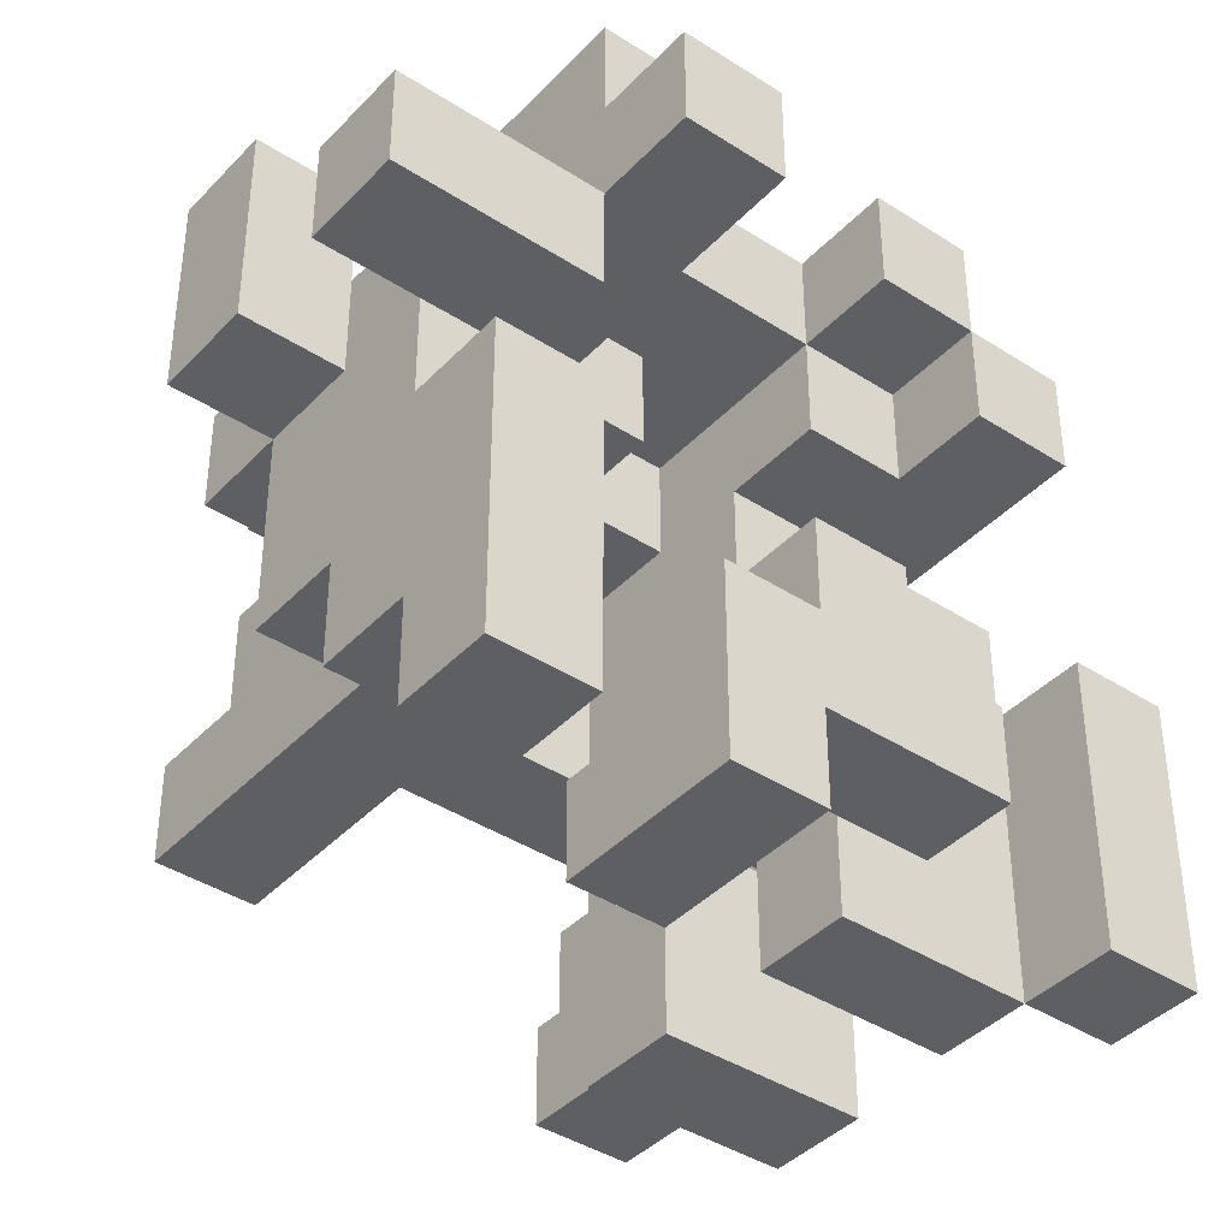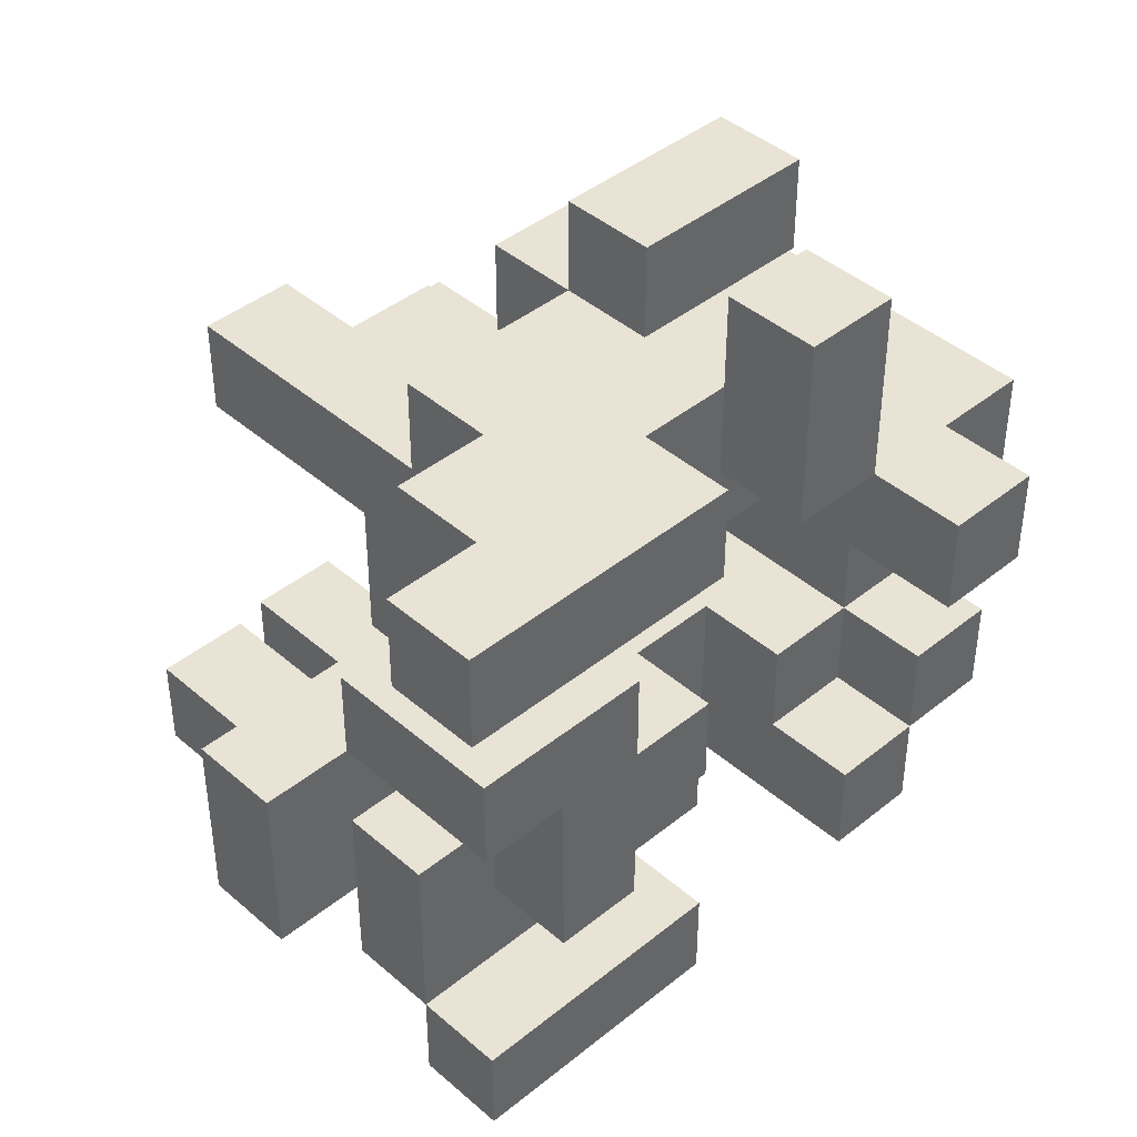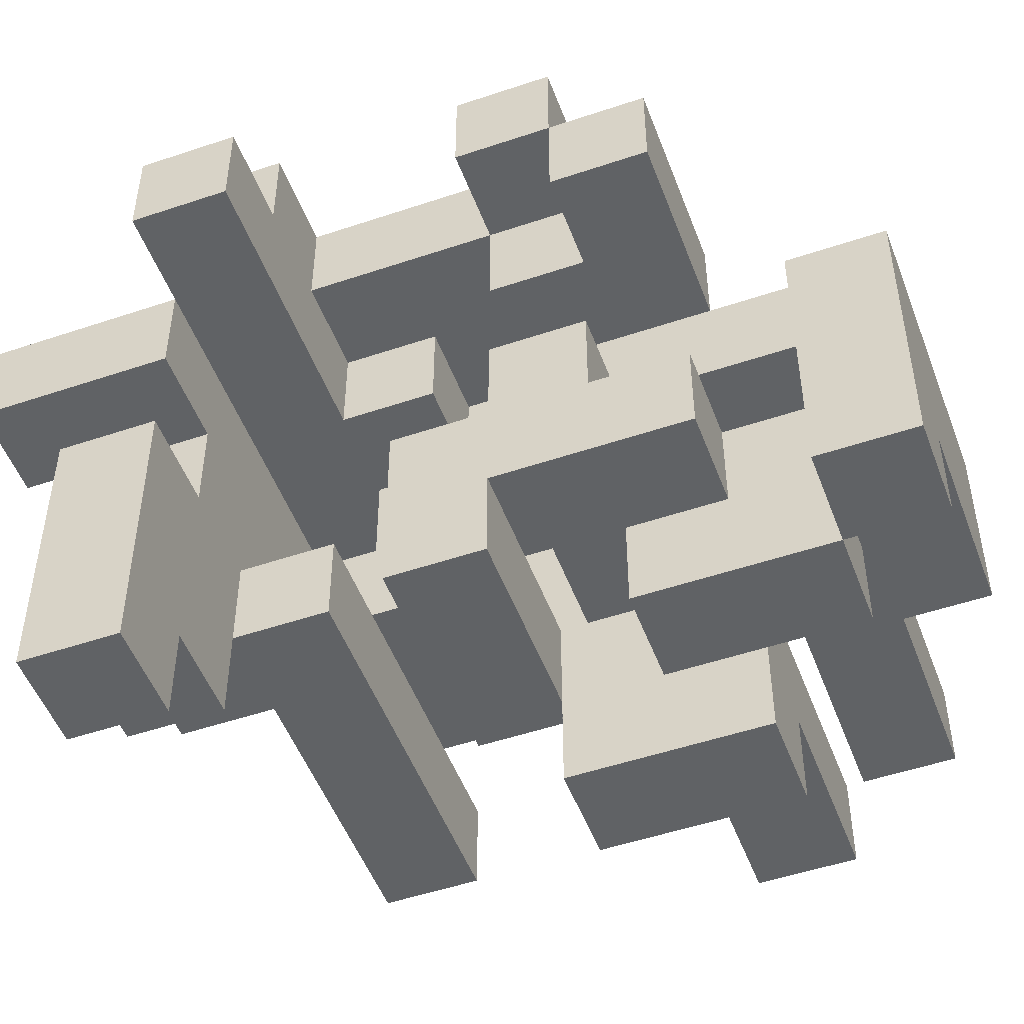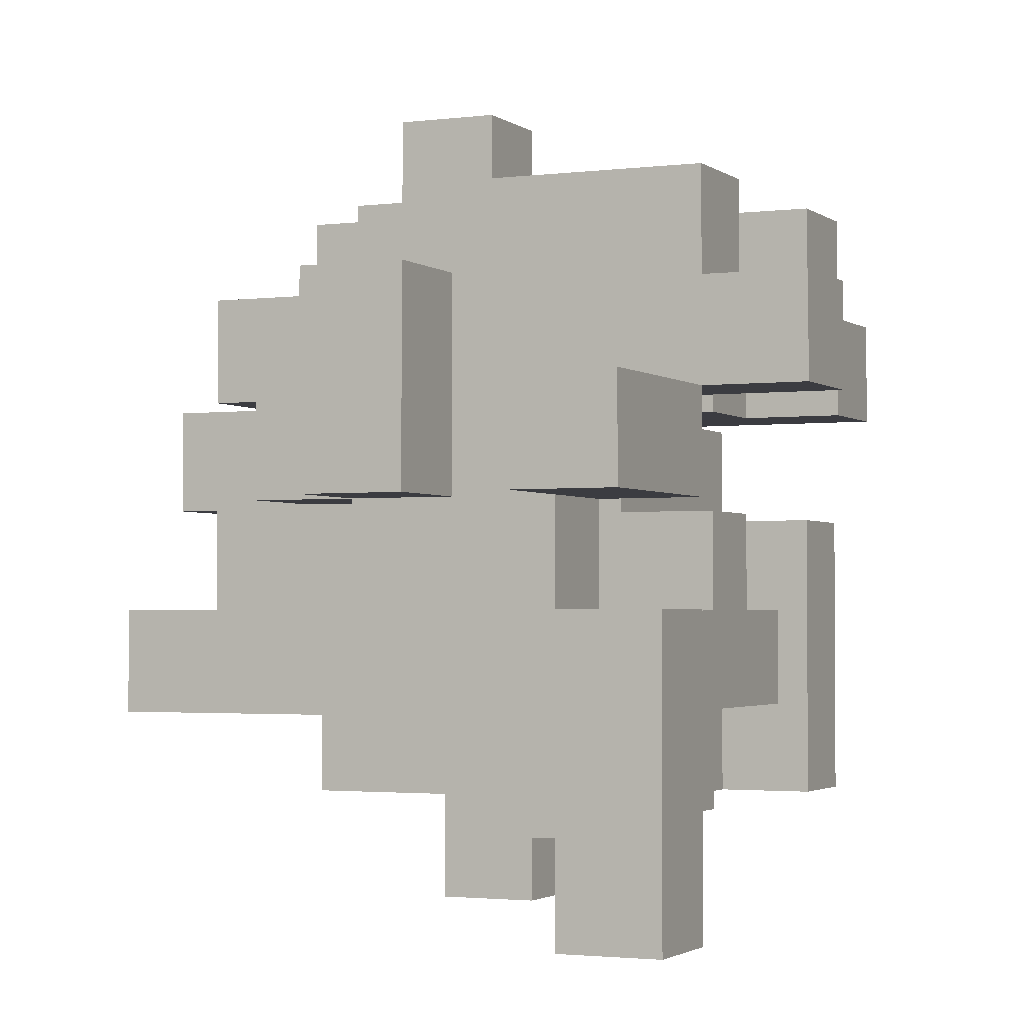
<metadata>
{"format":"obj","ext":"obj","renderer":"f3d","projection":"perspective","resolution":1024,"background":"white","views":[{"elev":-40.4,"azim":51.5,"up":"+Y"},{"elev":42.3,"azim":46.0,"up":"+Z"},{"elev":-50.5,"azim":110.3,"up":"+Y"},{"elev":-2.2,"azim":24.4,"up":"+Y"}]}
</metadata>
<code>
v 0.375 -0.625 -1.125
v 0.375 -0.625 -0.875
v 0.375 -0.375 -0.875
v 0.375 -0.375 -1.125
v 0.625 -0.625 -1.125
v 0.625 -0.375 -1.125
v 0.625 -0.375 -0.875
v 0.625 -0.625 -0.875
v -0.125 -0.375 -1.125
v -0.125 -0.375 -0.875
v -0.125 -0.125 -0.875
v -0.125 -0.125 -1.125
v 0.125 -0.375 -1.125
v 0.125 -0.375 -0.875
v 0.125 -0.125 -1.125
v 0.125 -0.125 -0.875
v 0.375 -0.125 -1.125
v 0.625 -0.125 -1.125
v 0.625 -0.125 -0.875
v 0.375 -0.125 -0.875
v -0.125 0.125 -0.875
v -0.125 0.125 -1.125
v 0.125 0.125 -0.875
v 0.125 0.125 -1.125
v 0.375 0.125 -0.875
v 0.375 0.125 -1.125
v 0.625 0.125 -1.125
v 0.625 0.125 -0.875
v 0.125 -0.625 -0.875
v 0.125 -0.625 -0.625
v 0.125 -0.375 -0.625
v 0.375 -0.375 -0.625
v 0.375 -0.625 -0.625
v 0.125 -0.125 -0.625
v 0.375 -0.125 -0.625
v -0.875 -0.125 -0.875
v -0.875 -0.125 -0.625
v -0.875 0.125 -0.625
v -0.875 0.125 -0.875
v -0.625 -0.125 -0.875
v -0.625 -0.125 -0.625
v -0.625 0.125 -0.625
v -0.625 0.125 -0.875
v -0.375 -0.125 -0.875
v -0.375 -0.125 -0.625
v -0.375 0.125 -0.625
v -0.375 0.125 -0.875
v -0.125 -0.125 -0.625
v -0.125 0.125 -0.625
v 0.125 0.125 -0.625
v 0.125 0.375 -0.625
v 0.125 0.375 -0.875
v 0.375 0.375 -0.875
v 0.375 0.375 -0.625
v 0.375 0.125 -0.625
v -0.125 -0.875 -0.625
v -0.125 -0.875 -0.375
v -0.125 -0.625 -0.375
v -0.125 -0.625 -0.625
v 0.125 -0.875 -0.625
v 0.125 -0.625 -0.375
v 0.125 -0.875 -0.375
v -0.625 -0.625 -0.625
v -0.625 -0.625 -0.375
v -0.625 -0.375 -0.375
v -0.625 -0.375 -0.625
v -0.375 -0.625 -0.625
v -0.375 -0.625 -0.375
v -0.375 -0.375 -0.375
v -0.375 -0.375 -0.625
v -0.125 -0.375 -0.375
v -0.125 -0.375 -0.625
v 0.125 -0.375 -0.375
v 0.375 -0.375 -0.375
v 0.375 -0.625 -0.375
v 0.125 -0.125 -0.375
v 0.375 -0.125 -0.375
v 0.625 -0.375 -0.625
v 0.625 -0.125 -0.625
v 0.625 -0.125 -0.375
v 0.625 -0.375 -0.375
v -0.125 -0.125 -0.375
v -0.125 0.125 -0.375
v 0.125 0.125 -0.375
v -0.125 0.375 -0.375
v -0.125 0.375 -0.625
v 0.125 0.375 -0.375
v 0.375 0.375 -0.375
v 0.375 0.125 -0.375
v 0.375 0.625 -0.375
v 0.375 0.625 -0.625
v 0.625 0.375 -0.625
v 0.625 0.375 -0.375
v 0.625 0.625 -0.375
v 0.625 0.625 -0.625
v 0.875 0.375 -0.625
v 0.875 0.625 -0.625
v 0.875 0.625 -0.375
v 0.875 0.375 -0.375
v -0.125 -0.875 -0.125
v -0.125 -0.625 -0.125
v 0.125 -0.625 -0.125
v 0.125 -0.875 -0.125
v -0.125 -0.375 -0.125
v 0.125 -0.375 -0.125
v 0.375 -0.375 -0.125
v 0.375 -0.125 -0.125
v 0.625 -0.125 -0.125
v 0.625 -0.375 -0.125
v -0.375 -0.125 -0.375
v -0.375 -0.125 -0.125
v -0.375 0.125 -0.125
v -0.375 0.125 -0.375
v -0.125 -0.125 -0.125
v -0.125 0.125 -0.125
v 0.125 -0.125 -0.125
v 0.125 0.125 -0.125
v 0.375 0.125 -0.125
v 0.625 0.125 -0.375
v 0.625 0.125 -0.125
v -0.125 0.375 -0.125
v 0.125 0.375 -0.125
v 0.375 0.375 -0.125
v -0.375 0.375 -0.375
v -0.375 0.375 -0.125
v -0.375 0.625 -0.125
v -0.375 0.625 -0.375
v -0.125 0.625 -0.125
v -0.125 0.625 -0.375
v 0.125 0.625 -0.125
v 0.125 0.625 -0.375
v 0.375 0.625 -0.125
v 0.625 0.625 -0.125
v 0.625 0.375 -0.125
v 0.375 0.875 -0.125
v 0.375 0.875 -0.375
v 0.625 0.875 -0.125
v 0.625 0.875 -0.375
v 0.875 0.875 -0.375
v 0.875 0.875 -0.125
v 0.875 0.625 -0.125
v 0.125 -0.625 0.125
v 0.125 -0.375 0.125
v 0.375 -0.625 -0.125
v 0.375 -0.625 0.125
v 0.375 -0.375 0.125
v 0.625 -0.625 -0.125
v 0.625 -0.375 0.125
v 0.625 -0.625 0.125
v 0.375 -0.125 0.125
v 0.625 -0.125 0.125
v -0.375 -0.125 0.125
v -0.375 0.125 0.125
v -0.125 0.125 0.125
v -0.125 -0.125 0.125
v -0.375 0.375 0.125
v -0.125 0.375 0.125
v -0.125 0.625 0.125
v 0.125 0.625 0.125
v 0.125 0.375 0.125
v -0.375 0.625 0.125
v -0.375 0.875 0.125
v -0.375 0.875 -0.125
v -0.125 0.875 0.125
v -0.125 0.875 -0.125
v 0.125 0.875 -0.125
v 0.375 0.625 0.125
v 0.125 0.875 0.125
v 0.375 0.875 0.125
v 0.625 0.875 0.125
v 0.625 0.625 0.125
v -0.125 1.125 0.125
v -0.125 1.125 -0.125
v 0.125 1.125 -0.125
v 0.125 1.125 0.125
v -0.375 -0.125 0.375
v -0.375 0.125 0.375
v -0.125 -0.125 0.375
v 0.125 -0.125 0.125
v 0.125 0.125 0.125
v 0.125 0.125 0.375
v 0.125 -0.125 0.375
v -0.625 0.125 0.125
v -0.625 0.125 0.375
v -0.625 0.375 0.375
v -0.625 0.375 0.125
v -0.375 0.375 0.375
v -0.125 0.375 0.375
v -0.125 0.125 0.375
v 0.125 0.375 0.375
v 0.125 0.625 0.375
v 0.375 0.375 0.125
v 0.375 0.625 0.375
v 0.375 0.375 0.375
v -0.125 0.625 0.375
v -0.125 0.875 0.375
v 0.125 0.875 0.375
v 0.375 0.875 0.375
v 0.625 0.875 0.375
v 0.625 0.625 0.375
v -0.625 -0.375 0.375
v -0.625 -0.375 0.625
v -0.625 -0.125 0.625
v -0.625 -0.125 0.375
v -0.375 -0.375 0.375
v -0.375 -0.375 0.625
v -0.375 -0.125 0.625
v -0.125 -0.375 0.375
v -0.125 -0.375 0.625
v -0.125 -0.125 0.625
v 0.125 -0.375 0.375
v 0.125 -0.375 0.625
v 0.125 -0.125 0.625
v 0.375 -0.375 0.375
v 0.375 -0.125 0.375
v 0.375 -0.125 0.625
v 0.375 -0.375 0.625
v -0.375 0.125 0.625
v -0.125 0.125 0.625
v 0.125 0.125 0.625
v -0.375 0.375 0.625
v -0.375 0.625 0.625
v -0.375 0.625 0.375
v -0.125 0.375 0.625
v -0.125 0.625 0.625
v 0.125 0.375 0.625
v 0.125 0.625 0.625
v 0.375 0.375 0.625
v 0.375 0.625 0.625
v 0.625 0.375 0.375
v 0.625 0.375 0.625
v 0.625 0.625 0.625
v 0.875 0.375 0.375
v 0.875 0.375 0.625
v 0.875 0.625 0.375
v 0.875 0.625 0.625
v 1.125 0.375 0.375
v 1.125 0.625 0.375
v 1.125 0.625 0.625
v 1.125 0.375 0.625
v 0.125 0.875 0.625
v 0.375 0.875 0.625
v 0.625 0.875 0.625
v 0.875 0.875 0.375
v 0.875 0.875 0.625
v 0.625 -0.875 0.625
v 0.625 -0.875 0.875
v 0.625 -0.625 0.875
v 0.625 -0.625 0.625
v 0.875 -0.875 0.625
v 0.875 -0.625 0.625
v 0.875 -0.625 0.875
v 0.875 -0.875 0.875
v 0.375 -0.625 0.625
v 0.375 -0.625 0.875
v 0.375 -0.375 0.875
v 0.625 -0.375 0.625
v 0.625 -0.375 0.875
v 0.875 -0.375 0.625
v 0.875 -0.375 0.875
v 0.125 -0.375 0.875
v 0.125 -0.125 0.875
v 0.375 -0.125 0.875
v 0.625 -0.125 0.625
v 0.625 -0.125 0.875
v 0.875 -0.125 0.625
v 0.875 -0.125 0.875
v 0.125 0.125 0.875
v 0.375 0.125 0.625
v 0.375 0.125 0.875
v 0.625 0.125 0.625
v 0.625 0.125 0.875
v -0.125 0.125 0.875
v -0.125 0.375 0.875
v 0.125 0.375 0.875
v 0.375 0.375 0.875
v 0.625 0.375 0.875
v 0.875 0.125 0.625
v 0.875 0.375 0.875
v 0.875 0.125 0.875
v 0.125 0.125 1.125
v 0.125 0.375 1.125
v 0.375 0.375 1.125
v 0.375 0.125 1.125
v 0.625 0.125 1.125
v 0.625 0.375 1.125
v 0.875 0.375 1.125
v 0.875 0.125 1.125
v 0.125 0.625 1.125
v 0.125 0.625 0.875
v 0.375 0.625 0.875
v 0.375 0.625 1.125
f 1 2 3
f 1 3 4
f 5 6 7
f 5 7 8
f 1 5 8
f 1 8 2
f 1 4 6
f 1 6 5
f 2 8 7
f 2 7 3
f 9 10 11
f 9 11 12
f 9 13 14
f 9 14 10
f 9 12 15
f 9 15 13
f 10 14 16
f 10 16 11
f 13 4 3
f 13 3 14
f 13 15 17
f 13 17 4
f 6 18 19
f 6 19 7
f 4 17 18
f 4 18 6
f 3 7 19
f 3 19 20
f 12 11 21
f 12 21 22
f 22 21 23
f 22 23 24
f 12 22 24
f 12 24 15
f 24 23 25
f 24 25 26
f 15 24 26
f 15 26 17
f 16 20 25
f 16 25 23
f 18 27 28
f 18 28 19
f 26 25 28
f 26 28 27
f 17 26 27
f 17 27 18
f 20 19 28
f 20 28 25
f 29 30 31
f 29 31 14
f 2 3 32
f 2 32 33
f 29 2 33
f 29 33 30
f 29 14 3
f 29 3 2
f 14 31 34
f 14 34 16
f 3 20 35
f 3 35 32
f 16 34 35
f 16 35 20
f 36 37 38
f 36 38 39
f 36 40 41
f 36 41 37
f 39 38 42
f 39 42 43
f 36 39 43
f 36 43 40
f 37 41 42
f 37 42 38
f 40 44 45
f 40 45 41
f 43 42 46
f 43 46 47
f 40 43 47
f 40 47 44
f 41 45 46
f 41 46 42
f 44 11 48
f 44 48 45
f 47 46 49
f 47 49 21
f 44 47 21
f 44 21 11
f 45 48 49
f 45 49 46
f 16 23 50
f 16 50 34
f 11 16 34
f 11 34 48
f 21 49 50
f 21 50 23
f 23 50 51
f 23 51 52
f 25 53 54
f 25 54 55
f 23 25 55
f 23 55 50
f 52 51 54
f 52 54 53
f 23 52 53
f 23 53 25
f 56 57 58
f 56 58 59
f 60 30 61
f 60 61 62
f 56 60 62
f 56 62 57
f 56 59 30
f 56 30 60
f 63 64 65
f 63 65 66
f 63 67 68
f 63 68 64
f 66 65 69
f 66 69 70
f 63 66 70
f 63 70 67
f 64 68 69
f 64 69 65
f 67 59 58
f 67 58 68
f 70 69 71
f 70 71 72
f 67 70 72
f 67 72 59
f 68 58 71
f 68 71 69
f 72 71 73
f 72 73 31
f 59 72 31
f 59 31 30
f 33 32 74
f 33 74 75
f 30 33 75
f 30 75 61
f 61 75 74
f 61 74 73
f 31 73 76
f 31 76 34
f 34 76 77
f 34 77 35
f 73 74 77
f 73 77 76
f 78 79 80
f 78 80 81
f 32 78 81
f 32 81 74
f 35 77 80
f 35 80 79
f 32 35 79
f 32 79 78
f 48 82 83
f 48 83 49
f 34 50 84
f 34 84 76
f 48 34 76
f 48 76 82
f 49 83 85
f 49 85 86
f 86 85 87
f 86 87 51
f 49 86 51
f 49 51 50
f 55 54 88
f 55 88 89
f 50 55 89
f 50 89 84
f 51 87 88
f 51 88 54
f 54 88 90
f 54 90 91
f 54 92 93
f 54 93 88
f 91 90 94
f 91 94 95
f 54 91 95
f 54 95 92
f 96 97 98
f 96 98 99
f 92 96 99
f 92 99 93
f 95 94 98
f 95 98 97
f 92 95 97
f 92 97 96
f 93 99 98
f 93 98 94
f 57 100 101
f 57 101 58
f 62 61 102
f 62 102 103
f 57 62 103
f 57 103 100
f 100 103 102
f 100 102 101
f 58 101 104
f 58 104 71
f 61 73 105
f 61 105 102
f 71 104 105
f 71 105 73
f 101 102 105
f 101 105 104
f 74 106 107
f 74 107 77
f 81 80 108
f 81 108 109
f 74 81 109
f 74 109 106
f 110 111 112
f 110 112 113
f 110 82 114
f 110 114 111
f 113 112 115
f 113 115 83
f 110 113 83
f 110 83 82
f 82 76 116
f 82 116 114
f 114 116 117
f 114 117 115
f 76 77 107
f 76 107 116
f 76 84 89
f 76 89 77
f 116 107 118
f 116 118 117
f 80 119 120
f 80 120 108
f 89 118 120
f 89 120 119
f 77 89 119
f 77 119 80
f 107 108 120
f 107 120 118
f 83 115 121
f 83 121 85
f 115 117 122
f 115 122 121
f 89 88 123
f 89 123 118
f 117 118 123
f 117 123 122
f 124 125 126
f 124 126 127
f 124 85 121
f 124 121 125
f 127 126 128
f 127 128 129
f 124 127 129
f 124 129 85
f 125 121 128
f 125 128 126
f 129 128 130
f 129 130 131
f 85 129 131
f 85 131 87
f 131 130 132
f 131 132 90
f 87 131 90
f 87 90 88
f 122 123 132
f 122 132 130
f 93 94 133
f 93 133 134
f 88 93 134
f 88 134 123
f 123 134 133
f 123 133 132
f 90 132 135
f 90 135 136
f 136 135 137
f 136 137 138
f 90 136 138
f 90 138 94
f 98 139 140
f 98 140 141
f 94 98 141
f 94 141 133
f 138 137 140
f 138 140 139
f 94 138 139
f 94 139 98
f 133 141 140
f 133 140 137
f 102 142 143
f 102 143 105
f 102 144 145
f 102 145 142
f 105 143 146
f 105 146 106
f 102 105 106
f 102 106 144
f 142 145 146
f 142 146 143
f 147 109 148
f 147 148 149
f 144 147 149
f 144 149 145
f 144 106 109
f 144 109 147
f 145 149 148
f 145 148 146
f 106 146 150
f 106 150 107
f 109 108 151
f 109 151 148
f 107 150 151
f 107 151 108
f 146 148 151
f 146 151 150
f 111 152 153
f 111 153 112
f 114 115 154
f 114 154 155
f 111 114 155
f 111 155 152
f 112 153 156
f 112 156 125
f 115 121 157
f 115 157 154
f 125 156 157
f 125 157 121
f 112 125 121
f 112 121 115
f 121 157 158
f 121 158 128
f 122 130 159
f 122 159 160
f 121 122 160
f 121 160 157
f 157 160 159
f 157 159 158
f 126 161 162
f 126 162 163
f 126 128 158
f 126 158 161
f 163 162 164
f 163 164 165
f 126 163 165
f 126 165 128
f 161 158 164
f 161 164 162
f 128 165 166
f 128 166 130
f 130 132 167
f 130 167 159
f 166 168 169
f 166 169 135
f 130 166 135
f 130 135 132
f 133 137 170
f 133 170 171
f 132 133 171
f 132 171 167
f 135 169 170
f 135 170 137
f 165 164 172
f 165 172 173
f 166 174 175
f 166 175 168
f 173 172 175
f 173 175 174
f 165 173 174
f 165 174 166
f 164 168 175
f 164 175 172
f 152 176 177
f 152 177 153
f 152 155 178
f 152 178 176
f 179 180 181
f 179 181 182
f 155 179 182
f 155 182 178
f 155 154 180
f 155 180 179
f 183 184 185
f 183 185 186
f 183 153 177
f 183 177 184
f 186 185 187
f 186 187 156
f 183 186 156
f 183 156 153
f 184 177 187
f 184 187 185
f 156 187 188
f 156 188 157
f 177 189 188
f 177 188 187
f 180 160 190
f 180 190 181
f 157 188 190
f 157 190 160
f 154 157 160
f 154 160 180
f 189 181 190
f 189 190 188
f 160 190 191
f 160 191 159
f 192 167 193
f 192 193 194
f 160 192 194
f 160 194 190
f 160 159 167
f 160 167 192
f 158 195 196
f 158 196 164
f 158 159 191
f 158 191 195
f 164 196 197
f 164 197 168
f 195 191 197
f 195 197 196
f 168 197 198
f 168 198 169
f 171 170 199
f 171 199 200
f 167 171 200
f 167 200 193
f 169 198 199
f 169 199 170
f 201 202 203
f 201 203 204
f 201 205 206
f 201 206 202
f 204 203 207
f 204 207 176
f 201 204 176
f 201 176 205
f 202 206 207
f 202 207 203
f 205 208 209
f 205 209 206
f 205 176 178
f 205 178 208
f 206 209 210
f 206 210 207
f 208 211 212
f 208 212 209
f 208 178 182
f 208 182 211
f 209 212 213
f 209 213 210
f 214 215 216
f 214 216 217
f 211 214 217
f 211 217 212
f 182 213 216
f 182 216 215
f 211 182 215
f 211 215 214
f 176 207 218
f 176 218 177
f 177 218 219
f 177 219 189
f 207 210 219
f 207 219 218
f 182 181 220
f 182 220 213
f 189 219 220
f 189 220 181
f 210 213 220
f 210 220 219
f 187 221 222
f 187 222 223
f 187 188 224
f 187 224 221
f 223 222 225
f 223 225 195
f 187 223 195
f 187 195 188
f 221 224 225
f 221 225 222
f 188 190 226
f 188 226 224
f 195 225 227
f 195 227 191
f 188 195 191
f 188 191 190
f 224 226 227
f 224 227 225
f 190 194 228
f 190 228 226
f 226 228 229
f 226 229 227
f 194 230 231
f 194 231 228
f 194 193 200
f 194 200 230
f 228 231 232
f 228 232 229
f 230 233 234
f 230 234 231
f 230 200 235
f 230 235 233
f 231 234 236
f 231 236 232
f 237 238 239
f 237 239 240
f 233 237 240
f 233 240 234
f 235 236 239
f 235 239 238
f 233 235 238
f 233 238 237
f 234 240 239
f 234 239 236
f 191 227 241
f 191 241 197
f 197 241 242
f 197 242 198
f 227 229 242
f 227 242 241
f 198 242 243
f 198 243 199
f 229 232 243
f 229 243 242
f 235 244 245
f 235 245 236
f 199 243 245
f 199 245 244
f 200 199 244
f 200 244 235
f 232 236 245
f 232 245 243
f 246 247 248
f 246 248 249
f 250 251 252
f 250 252 253
f 246 250 253
f 246 253 247
f 246 249 251
f 246 251 250
f 247 253 252
f 247 252 248
f 254 255 256
f 254 256 217
f 254 249 248
f 254 248 255
f 254 217 257
f 254 257 249
f 255 248 258
f 255 258 256
f 251 259 260
f 251 260 252
f 249 257 259
f 249 259 251
f 248 252 260
f 248 260 258
f 212 261 262
f 212 262 213
f 212 217 256
f 212 256 261
f 261 256 263
f 261 263 262
f 217 216 264
f 217 264 257
f 256 258 265
f 256 265 263
f 259 266 267
f 259 267 260
f 264 265 267
f 264 267 266
f 257 264 266
f 257 266 259
f 258 260 267
f 258 267 265
f 213 262 268
f 213 268 220
f 213 220 269
f 213 269 216
f 262 263 270
f 262 270 268
f 264 271 272
f 264 272 265
f 216 269 271
f 216 271 264
f 263 265 272
f 263 272 270
f 219 273 274
f 219 274 224
f 219 220 268
f 219 268 273
f 224 274 275
f 224 275 226
f 219 224 226
f 219 226 220
f 273 268 275
f 273 275 274
f 226 275 276
f 226 276 228
f 220 226 228
f 220 228 269
f 228 276 277
f 228 277 231
f 269 228 231
f 269 231 271
f 270 272 277
f 270 277 276
f 278 234 279
f 278 279 280
f 271 278 280
f 271 280 272
f 231 277 279
f 231 279 234
f 271 231 234
f 271 234 278
f 268 281 282
f 268 282 275
f 270 276 283
f 270 283 284
f 268 270 284
f 268 284 281
f 281 284 283
f 281 283 282
f 272 285 286
f 272 286 277
f 280 279 287
f 280 287 288
f 272 280 288
f 272 288 285
f 277 286 287
f 277 287 279
f 285 288 287
f 285 287 286
f 275 282 289
f 275 289 290
f 276 291 292
f 276 292 283
f 290 289 292
f 290 292 291
f 275 290 291
f 275 291 276
f 282 283 292
f 282 292 289

</code>
